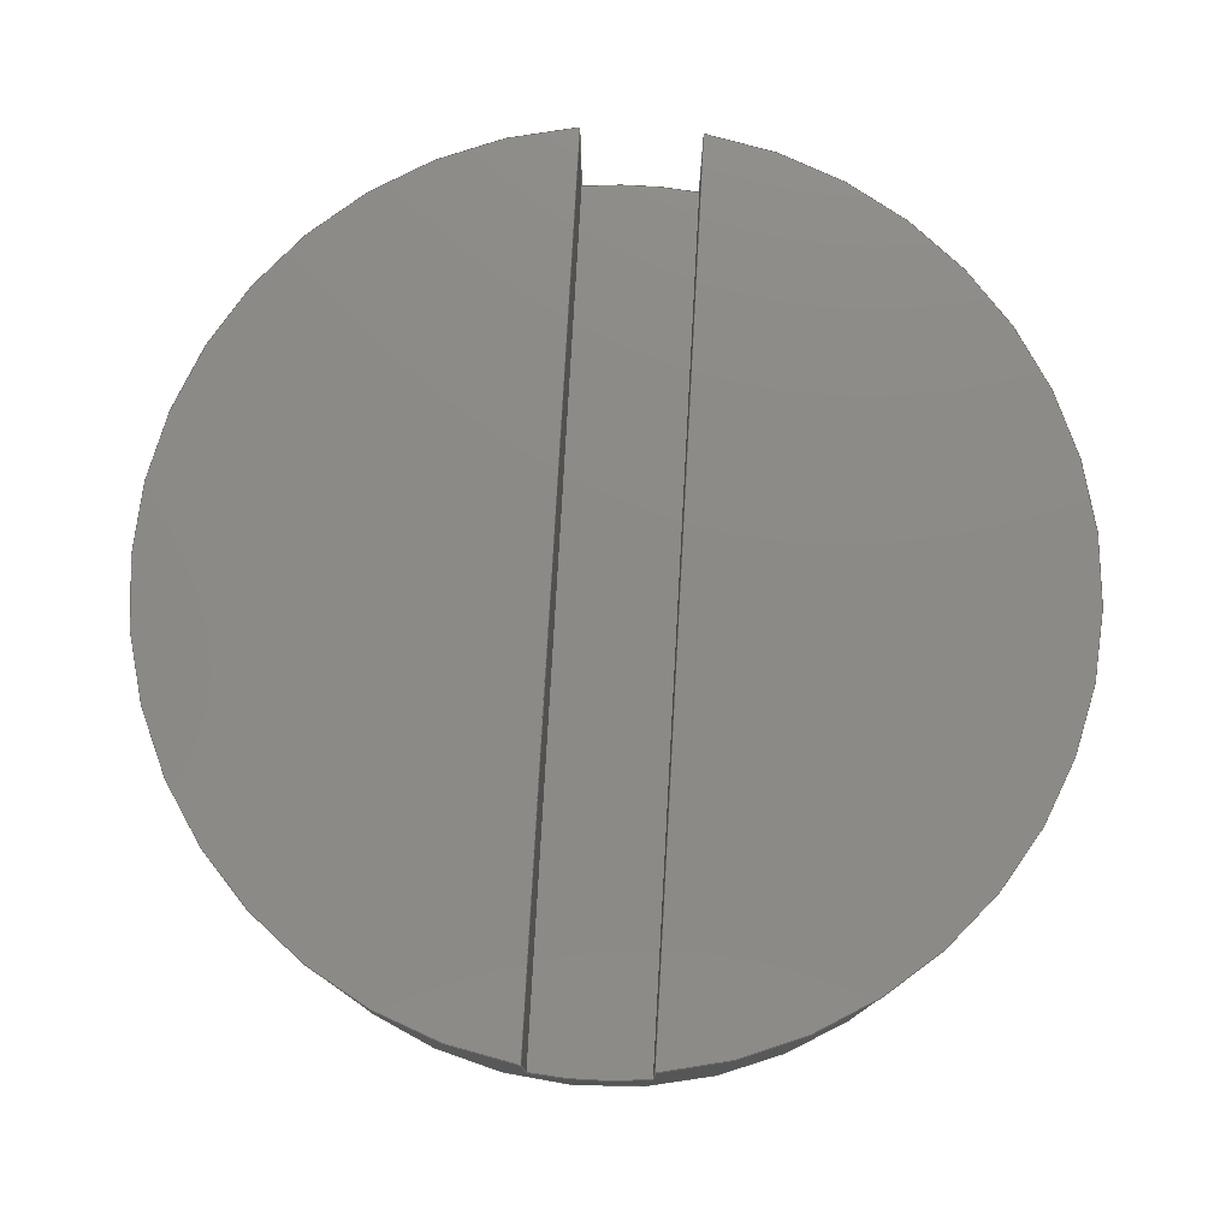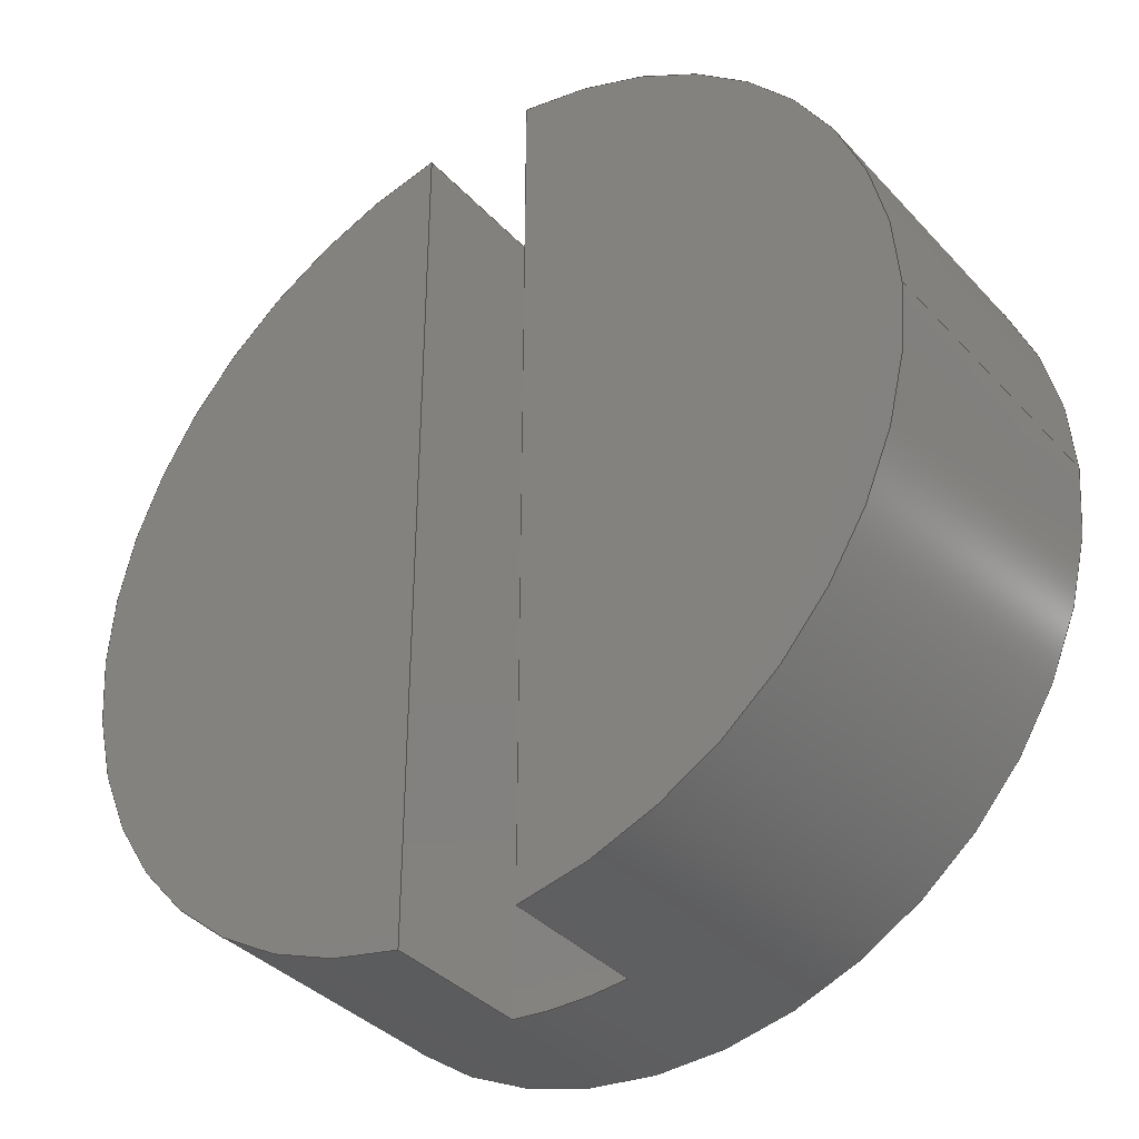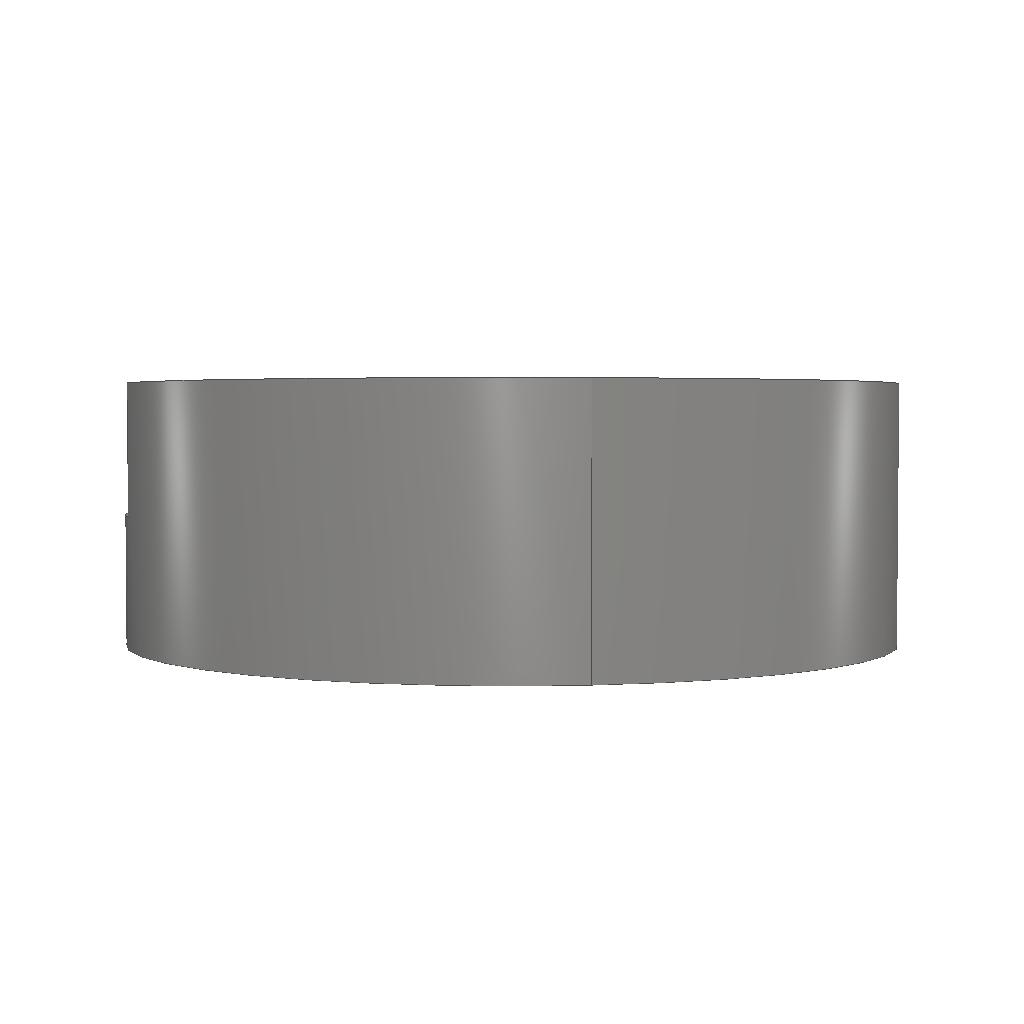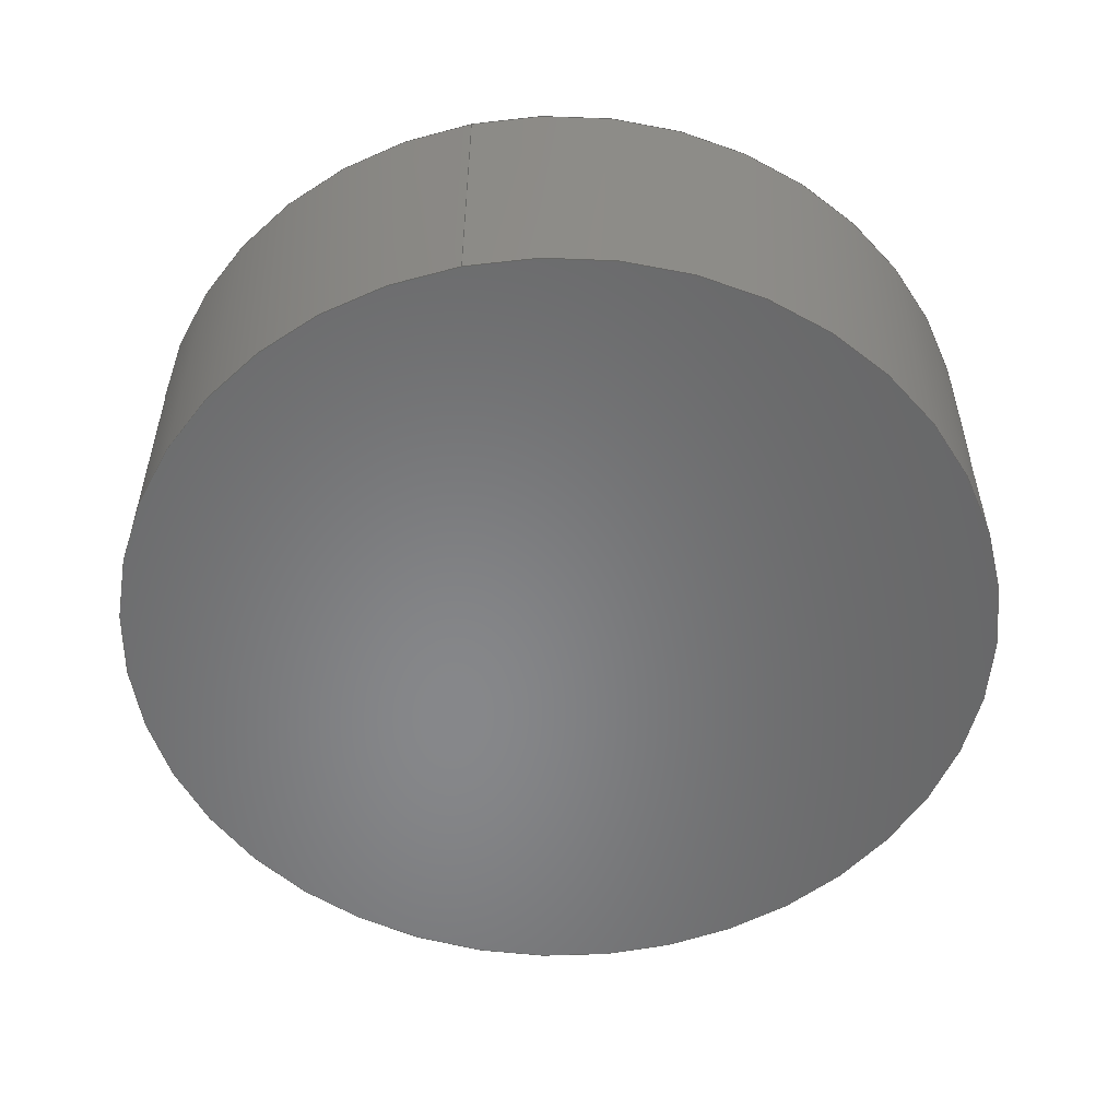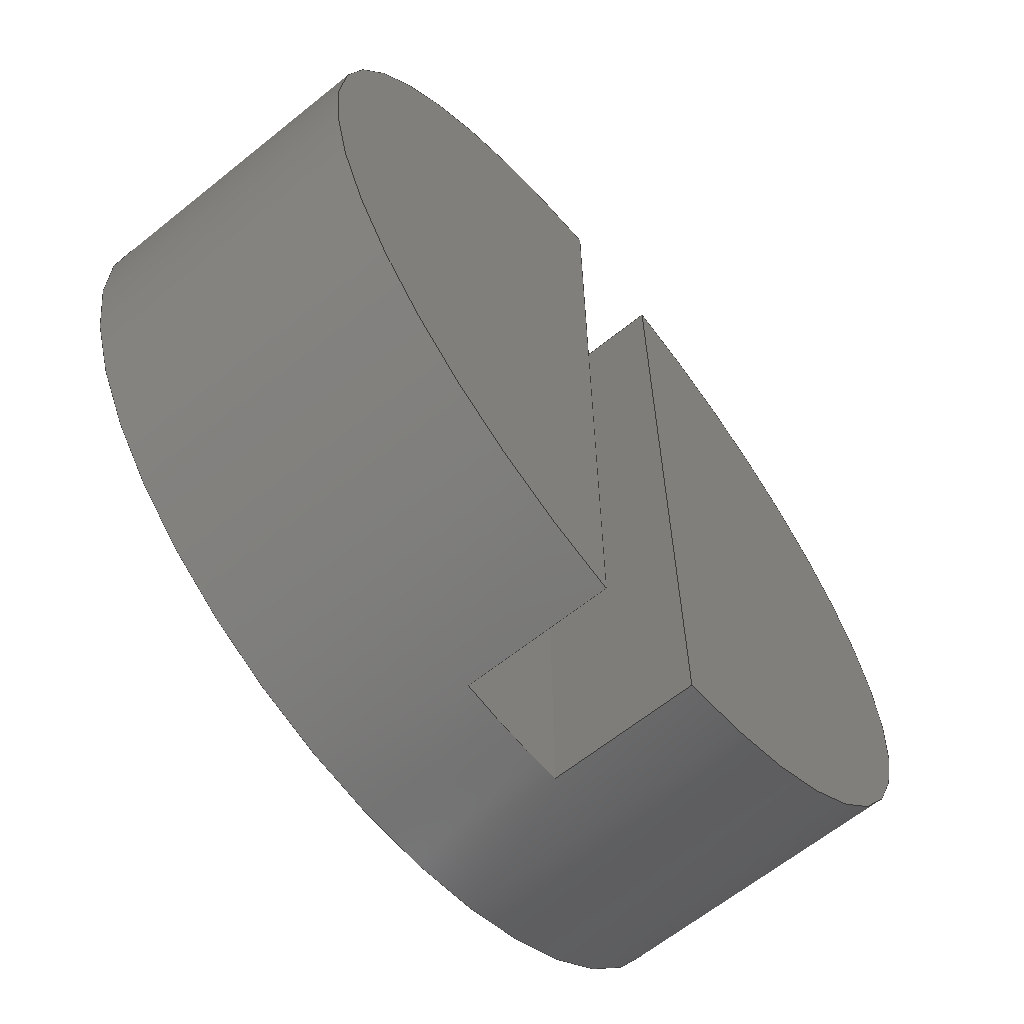
<metadata>
{"format":"step","ext":"step","renderer":"f3d","projection":"perspective","resolution":1024,"background":"white","views":[{"elev":77.6,"azim":-176.8,"up":"+Y"},{"elev":-36.9,"azim":-143.2,"up":"+Z"},{"elev":2.5,"azim":-99.9,"up":"+Y"},{"elev":-54.1,"azim":-78.5,"up":"+Y"},{"elev":-64.6,"azim":128.8,"up":"+Z"}]}
</metadata>
<code>
ISO-10303-21;
DATA;
#1=MECHANICAL_DESIGN_GEOMETRIC_PRESENTATION_REPRESENTATION('',(#4),#213);
#2=SHAPE_REPRESENTATION_RELATIONSHIP('SRR','None',#220,#3);
#3=ADVANCED_BREP_SHAPE_REPRESENTATION('',(#5),#212);
#4=STYLED_ITEM('',(#230),#5);
#5=MANIFOLD_SOLID_BREP('Body1',#113);
#6=CYLINDRICAL_SURFACE('',#137,1.5);
#7=CIRCLE('',#130,1.5);
#8=CIRCLE('',#131,1.5);
#9=CIRCLE('',#133,1.5);
#10=CIRCLE('',#135,1.5);
#11=CIRCLE('',#136,1.5);
#12=CIRCLE('',#138,1.5);
#13=FACE_OUTER_BOUND('',#20,.T.);
#14=FACE_OUTER_BOUND('',#21,.T.);
#15=FACE_OUTER_BOUND('',#22,.T.);
#16=FACE_OUTER_BOUND('',#23,.T.);
#17=FACE_OUTER_BOUND('',#24,.T.);
#18=FACE_OUTER_BOUND('',#25,.T.);
#19=FACE_OUTER_BOUND('',#26,.T.);
#20=EDGE_LOOP('',(#70,#71,#72,#73));
#21=EDGE_LOOP('',(#74,#75,#76,#77));
#22=EDGE_LOOP('',(#78,#79,#80,#81));
#23=EDGE_LOOP('',(#82,#83));
#24=EDGE_LOOP('',(#84,#85,#86));
#25=EDGE_LOOP('',(#87,#88,#89,#90,#91,#92,#93,#94,#95,#96,#97,#98));
#26=EDGE_LOOP('',(#99));
#27=LINE('',#181,#36);
#28=LINE('',#183,#37);
#29=LINE('',#185,#38);
#30=LINE('',#186,#39);
#31=LINE('',#190,#40);
#32=LINE('',#192,#41);
#33=LINE('',#194,#42);
#34=LINE('',#195,#43);
#35=LINE('',#207,#44);
#36=VECTOR('',#144,1);
#37=VECTOR('',#145,1);
#38=VECTOR('',#146,1);
#39=VECTOR('',#147,1);
#40=VECTOR('',#150,1);
#41=VECTOR('',#151,1);
#42=VECTOR('',#152,1);
#43=VECTOR('',#153,1);
#44=VECTOR('',#172,1.5);
#45=VERTEX_POINT('',#179);
#46=VERTEX_POINT('',#180);
#47=VERTEX_POINT('',#182);
#48=VERTEX_POINT('',#184);
#49=VERTEX_POINT('',#188);
#50=VERTEX_POINT('',#189);
#51=VERTEX_POINT('',#191);
#52=VERTEX_POINT('',#193);
#53=VERTEX_POINT('',#202);
#54=VERTEX_POINT('',#206);
#55=EDGE_CURVE('',#45,#46,#27,.T.);
#56=EDGE_CURVE('',#47,#45,#28,.T.);
#57=EDGE_CURVE('',#47,#48,#29,.T.);
#58=EDGE_CURVE('',#46,#48,#30,.T.);
#59=EDGE_CURVE('',#49,#50,#31,.T.);
#60=EDGE_CURVE('',#51,#49,#32,.T.);
#61=EDGE_CURVE('',#51,#52,#33,.T.);
#62=EDGE_CURVE('',#50,#52,#34,.T.);
#63=EDGE_CURVE('',#48,#51,#7,.T.);
#64=EDGE_CURVE('',#52,#47,#8,.T.);
#65=EDGE_CURVE('',#50,#49,#9,.T.);
#66=EDGE_CURVE('',#46,#53,#10,.T.);
#67=EDGE_CURVE('',#53,#45,#11,.T.);
#68=EDGE_CURVE('',#53,#54,#35,.T.);
#69=EDGE_CURVE('',#54,#54,#12,.T.);
#70=ORIENTED_EDGE('',*,*,#55,.F.);
#71=ORIENTED_EDGE('',*,*,#56,.F.);
#72=ORIENTED_EDGE('',*,*,#57,.T.);
#73=ORIENTED_EDGE('',*,*,#58,.F.);
#74=ORIENTED_EDGE('',*,*,#59,.F.);
#75=ORIENTED_EDGE('',*,*,#60,.F.);
#76=ORIENTED_EDGE('',*,*,#61,.T.);
#77=ORIENTED_EDGE('',*,*,#62,.F.);
#78=ORIENTED_EDGE('',*,*,#63,.F.);
#79=ORIENTED_EDGE('',*,*,#57,.F.);
#80=ORIENTED_EDGE('',*,*,#64,.F.);
#81=ORIENTED_EDGE('',*,*,#61,.F.);
#82=ORIENTED_EDGE('',*,*,#59,.T.);
#83=ORIENTED_EDGE('',*,*,#65,.T.);
#84=ORIENTED_EDGE('',*,*,#55,.T.);
#85=ORIENTED_EDGE('',*,*,#66,.T.);
#86=ORIENTED_EDGE('',*,*,#67,.T.);
#87=ORIENTED_EDGE('',*,*,#56,.T.);
#88=ORIENTED_EDGE('',*,*,#67,.F.);
#89=ORIENTED_EDGE('',*,*,#68,.T.);
#90=ORIENTED_EDGE('',*,*,#69,.T.);
#91=ORIENTED_EDGE('',*,*,#68,.F.);
#92=ORIENTED_EDGE('',*,*,#66,.F.);
#93=ORIENTED_EDGE('',*,*,#58,.T.);
#94=ORIENTED_EDGE('',*,*,#63,.T.);
#95=ORIENTED_EDGE('',*,*,#60,.T.);
#96=ORIENTED_EDGE('',*,*,#65,.F.);
#97=ORIENTED_EDGE('',*,*,#62,.T.);
#98=ORIENTED_EDGE('',*,*,#64,.T.);
#99=ORIENTED_EDGE('',*,*,#69,.F.);
#100=PLANE('',#127);
#101=PLANE('',#128);
#102=PLANE('',#129);
#103=PLANE('',#132);
#104=PLANE('',#134);
#105=PLANE('',#139);
#106=ADVANCED_FACE('',(#13),#100,.F.);
#107=ADVANCED_FACE('',(#14),#101,.F.);
#108=ADVANCED_FACE('',(#15),#102,.T.);
#109=ADVANCED_FACE('',(#16),#103,.T.);
#110=ADVANCED_FACE('',(#17),#104,.T.);
#111=ADVANCED_FACE('',(#18),#6,.T.);
#112=ADVANCED_FACE('',(#19),#105,.F.);
#113=CLOSED_SHELL('',(#106,#107,#108,#109,#110,#111,#112));
#114=DERIVED_UNIT_ELEMENT(#116,1);
#115=DERIVED_UNIT_ELEMENT(#215,3);
#116=(
MASS_UNIT()
NAMED_UNIT(*)
SI_UNIT(.KILO.,.GRAM.)
);
#117=DERIVED_UNIT((#114,#115));
#118=MEASURE_REPRESENTATION_ITEM('density measure',
POSITIVE_RATIO_MEASURE(7850),#117);
#119=PROPERTY_DEFINITION_REPRESENTATION(#124,#121);
#120=PROPERTY_DEFINITION_REPRESENTATION(#125,#122);
#121=REPRESENTATION('material name',(#123),#212);
#122=REPRESENTATION('density',(#118),#212);
#123=DESCRIPTIVE_REPRESENTATION_ITEM('Steel','Steel');
#124=PROPERTY_DEFINITION('material property','material name',#222);
#125=PROPERTY_DEFINITION('material property','density of part',#222);
#126=AXIS2_PLACEMENT_3D('placement',#177,#140,#141);
#127=AXIS2_PLACEMENT_3D('',#178,#142,#143);
#128=AXIS2_PLACEMENT_3D('',#187,#148,#149);
#129=AXIS2_PLACEMENT_3D('',#196,#154,#155);
#130=AXIS2_PLACEMENT_3D('',#197,#156,#157);
#131=AXIS2_PLACEMENT_3D('',#198,#158,#159);
#132=AXIS2_PLACEMENT_3D('',#199,#160,#161);
#133=AXIS2_PLACEMENT_3D('',#200,#162,#163);
#134=AXIS2_PLACEMENT_3D('',#201,#164,#165);
#135=AXIS2_PLACEMENT_3D('',#203,#166,#167);
#136=AXIS2_PLACEMENT_3D('',#204,#168,#169);
#137=AXIS2_PLACEMENT_3D('',#205,#170,#171);
#138=AXIS2_PLACEMENT_3D('',#208,#173,#174);
#139=AXIS2_PLACEMENT_3D('',#209,#175,#176);
#140=DIRECTION('axis',(0,0,1));
#141=DIRECTION('refdir',(1,0,0));
#142=DIRECTION('center_axis',(-1,0,0));
#143=DIRECTION('ref_axis',(0,0,-1));
#144=DIRECTION('',(0,0,-1));
#145=DIRECTION('',(0,1,0));
#146=DIRECTION('',(0,0,-1));
#147=DIRECTION('',(0,-1,0));
#148=DIRECTION('center_axis',(1,0,0));
#149=DIRECTION('ref_axis',(0,0,1));
#150=DIRECTION('',(0,0,1));
#151=DIRECTION('',(0,1,0));
#152=DIRECTION('',(0,0,1));
#153=DIRECTION('',(0,-1,0));
#154=DIRECTION('center_axis',(0,1,0));
#155=DIRECTION('ref_axis',(-1,0,0));
#156=DIRECTION('center_axis',(0,-1,0));
#157=DIRECTION('ref_axis',(1,0,0));
#158=DIRECTION('center_axis',(0,-1,0));
#159=DIRECTION('ref_axis',(1,0,0));
#160=DIRECTION('center_axis',(0,1,0));
#161=DIRECTION('ref_axis',(1,0,0));
#162=DIRECTION('center_axis',(0,1,0));
#163=DIRECTION('ref_axis',(1,0,0));
#164=DIRECTION('center_axis',(0,1,0));
#165=DIRECTION('ref_axis',(1,0,0));
#166=DIRECTION('center_axis',(0,1,0));
#167=DIRECTION('ref_axis',(1,0,0));
#168=DIRECTION('center_axis',(0,1,0));
#169=DIRECTION('ref_axis',(1,0,0));
#170=DIRECTION('center_axis',(0,1,0));
#171=DIRECTION('ref_axis',(1,0,0));
#172=DIRECTION('',(0,-1,0));
#173=DIRECTION('center_axis',(0,1,0));
#174=DIRECTION('ref_axis',(1,0,0));
#175=DIRECTION('center_axis',(0,1,0));
#176=DIRECTION('ref_axis',(1,0,0));
#177=CARTESIAN_POINT('',(0,0,0));
#178=CARTESIAN_POINT('Origin',(-110.2,1,1.487));
#179=CARTESIAN_POINT('',(-110.2,1,1.487));
#180=CARTESIAN_POINT('',(-110.2,1,-1.487));
#181=CARTESIAN_POINT('',(-110.2,1,0.7433));
#182=CARTESIAN_POINT('',(-110.2,0.5,1.487));
#183=CARTESIAN_POINT('',(-110.2,0,1.487));
#184=CARTESIAN_POINT('',(-110.2,0.5,-1.487));
#185=CARTESIAN_POINT('',(-110.2,0.5,-1.666));
#186=CARTESIAN_POINT('',(-110.2,0,-1.487));
#187=CARTESIAN_POINT('Origin',(-109.8,1,-1.487));
#188=CARTESIAN_POINT('',(-109.8,1,-1.487));
#189=CARTESIAN_POINT('',(-109.8,1,1.487));
#190=CARTESIAN_POINT('',(-109.8,1,-0.7433));
#191=CARTESIAN_POINT('',(-109.8,0.5,-1.487));
#192=CARTESIAN_POINT('',(-109.8,0,-1.487));
#193=CARTESIAN_POINT('',(-109.8,0.5,1.487));
#194=CARTESIAN_POINT('',(-109.8,0.5,1.7));
#195=CARTESIAN_POINT('',(-109.8,0,1.487));
#196=CARTESIAN_POINT('Origin',(-110,0.5,0));
#197=CARTESIAN_POINT('Origin',(-110,0.5,0));
#198=CARTESIAN_POINT('Origin',(-110,0.5,0));
#199=CARTESIAN_POINT('Origin',(-110,1,0));
#200=CARTESIAN_POINT('Origin',(-110,1,0));
#201=CARTESIAN_POINT('Origin',(-110,1,0));
#202=CARTESIAN_POINT('',(-111.5,1,1.837e-16));
#203=CARTESIAN_POINT('Origin',(-110,1,0));
#204=CARTESIAN_POINT('Origin',(-110,1,0));
#205=CARTESIAN_POINT('Origin',(-110,0,0));
#206=CARTESIAN_POINT('',(-111.5,0,1.837e-16));
#207=CARTESIAN_POINT('',(-111.5,0,1.837e-16));
#208=CARTESIAN_POINT('Origin',(-110,0,0));
#209=CARTESIAN_POINT('Origin',(-110,0,0));
#210=UNCERTAINTY_MEASURE_WITH_UNIT(LENGTH_MEASURE(0.001),#214,
'DISTANCE_ACCURACY_VALUE',
'Maximum model space distance between geometric entities at asserted c
onnectivities');
#211=UNCERTAINTY_MEASURE_WITH_UNIT(LENGTH_MEASURE(0.001),#214,
'DISTANCE_ACCURACY_VALUE',
'Maximum model space distance between geometric entities at asserted c
onnectivities');
#212=(
GEOMETRIC_REPRESENTATION_CONTEXT(3)
GLOBAL_UNCERTAINTY_ASSIGNED_CONTEXT((#210))
GLOBAL_UNIT_ASSIGNED_CONTEXT((#214,#216,#217))
REPRESENTATION_CONTEXT('','3D')
);
#213=(
GEOMETRIC_REPRESENTATION_CONTEXT(3)
GLOBAL_UNCERTAINTY_ASSIGNED_CONTEXT((#211))
GLOBAL_UNIT_ASSIGNED_CONTEXT((#214,#216,#217))
REPRESENTATION_CONTEXT('','3D')
);
#214=(
LENGTH_UNIT()
NAMED_UNIT(*)
SI_UNIT(.CENTI.,.METRE.)
);
#215=(
LENGTH_UNIT()
NAMED_UNIT(*)
SI_UNIT($,.METRE.)
);
#216=(
NAMED_UNIT(*)
PLANE_ANGLE_UNIT()
SI_UNIT($,.RADIAN.)
);
#217=(
NAMED_UNIT(*)
SI_UNIT($,.STERADIAN.)
SOLID_ANGLE_UNIT()
);
#218=SHAPE_DEFINITION_REPRESENTATION(#219,#220);
#219=PRODUCT_DEFINITION_SHAPE('',$,#222);
#220=SHAPE_REPRESENTATION('',(#126),#212);
#221=PRODUCT_DEFINITION_CONTEXT('part definition',#226,'design');
#222=PRODUCT_DEFINITION('Sruba siodelko','Sruba siodelko',#223,#221);
#223=PRODUCT_DEFINITION_FORMATION('',$,#228);
#224=PRODUCT_RELATED_PRODUCT_CATEGORY('Sruba siodelko','Sruba siodelko',
(#228));
#225=APPLICATION_PROTOCOL_DEFINITION('international standard',
'automotive_design',2009,#226);
#226=APPLICATION_CONTEXT(
'Core Data for Automotive Mechanical Design Process');
#227=PRODUCT_CONTEXT('part definition',#226,'mechanical');
#228=PRODUCT('Sruba siodelko','Sruba siodelko',$,(#227));
#229=PRESENTATION_STYLE_ASSIGNMENT((#231));
#230=PRESENTATION_STYLE_ASSIGNMENT((#232));
#231=SURFACE_STYLE_USAGE(.BOTH.,#233);
#232=SURFACE_STYLE_USAGE(.BOTH.,#234);
#233=SURFACE_SIDE_STYLE('',(#235));
#234=SURFACE_SIDE_STYLE('',(#236));
#235=SURFACE_STYLE_FILL_AREA(#237);
#236=SURFACE_STYLE_FILL_AREA(#238);
#237=FILL_AREA_STYLE('Steel - Satin',(#239));
#238=FILL_AREA_STYLE('Paint - Enamel Glossy (Red)',(#240));
#239=FILL_AREA_STYLE_COLOUR('Steel - Satin',#241);
#240=FILL_AREA_STYLE_COLOUR('Paint - Enamel Glossy (Red)',#242);
#241=COLOUR_RGB('Steel - Satin',0.6275,0.6275,0.6275);
#242=COLOUR_RGB('Paint - Enamel Glossy (Red)',0.7686,0.2078,
0.1529);
ENDSEC;
END-ISO-10303-21;

</code>
